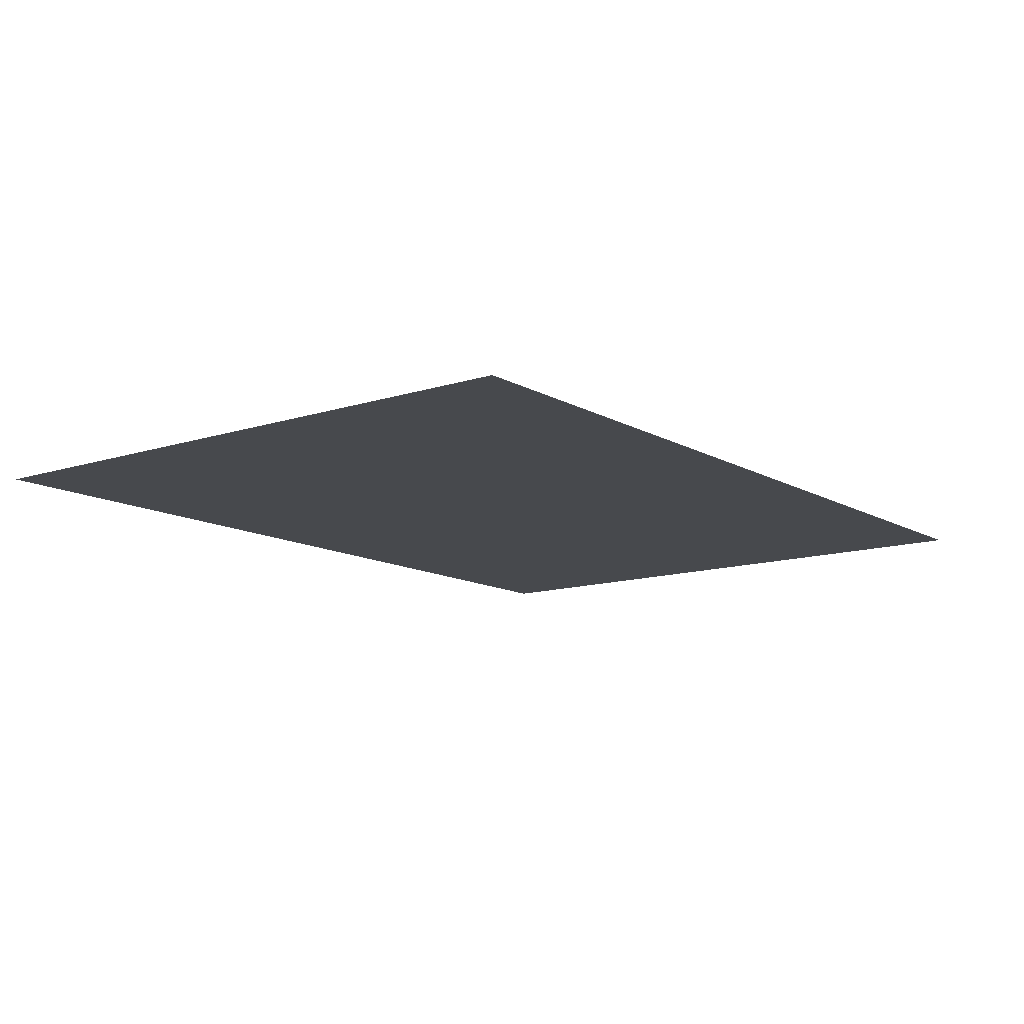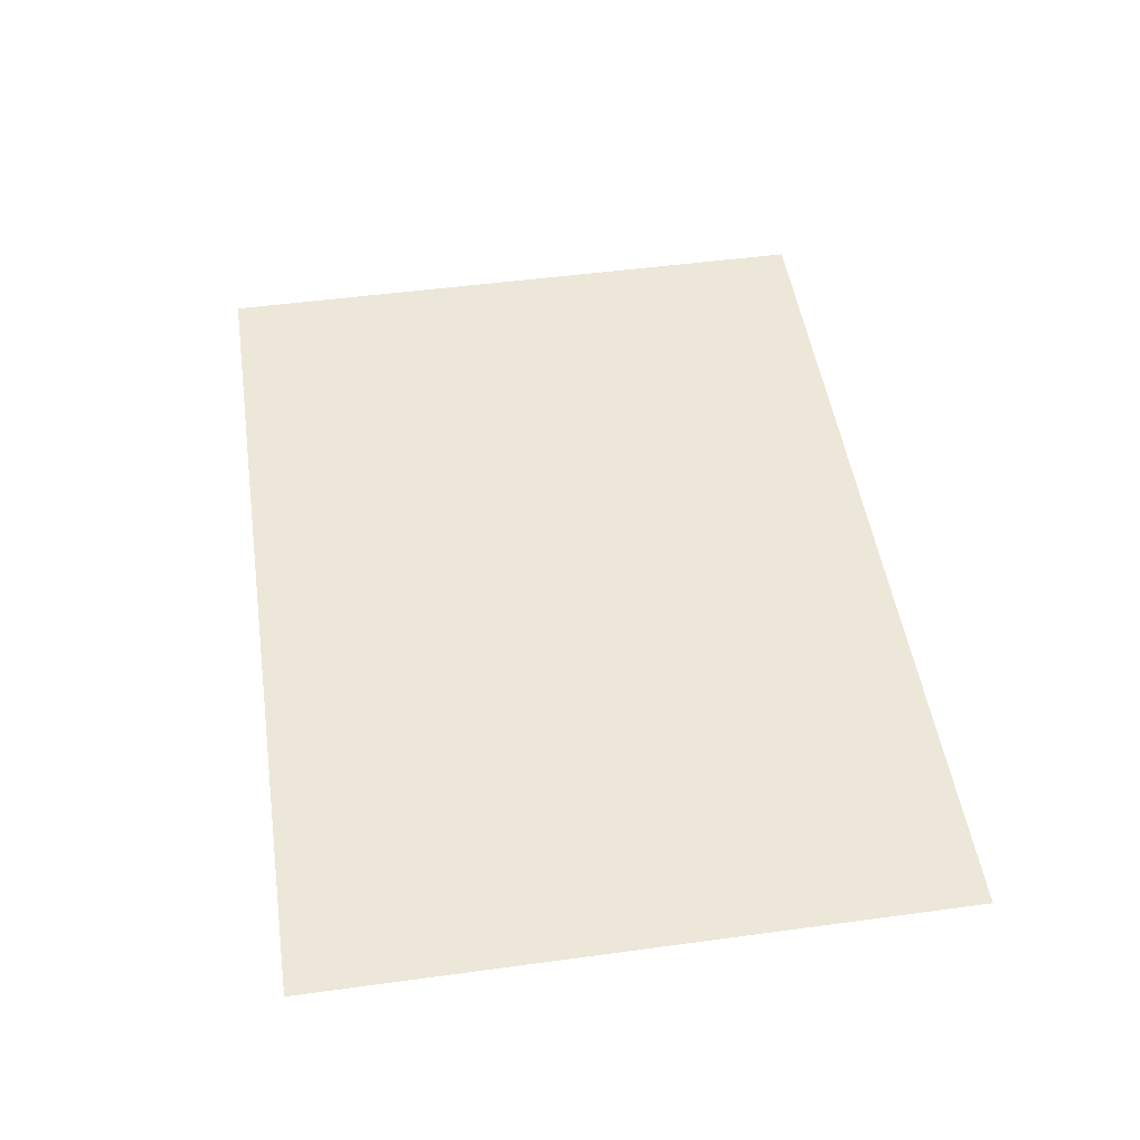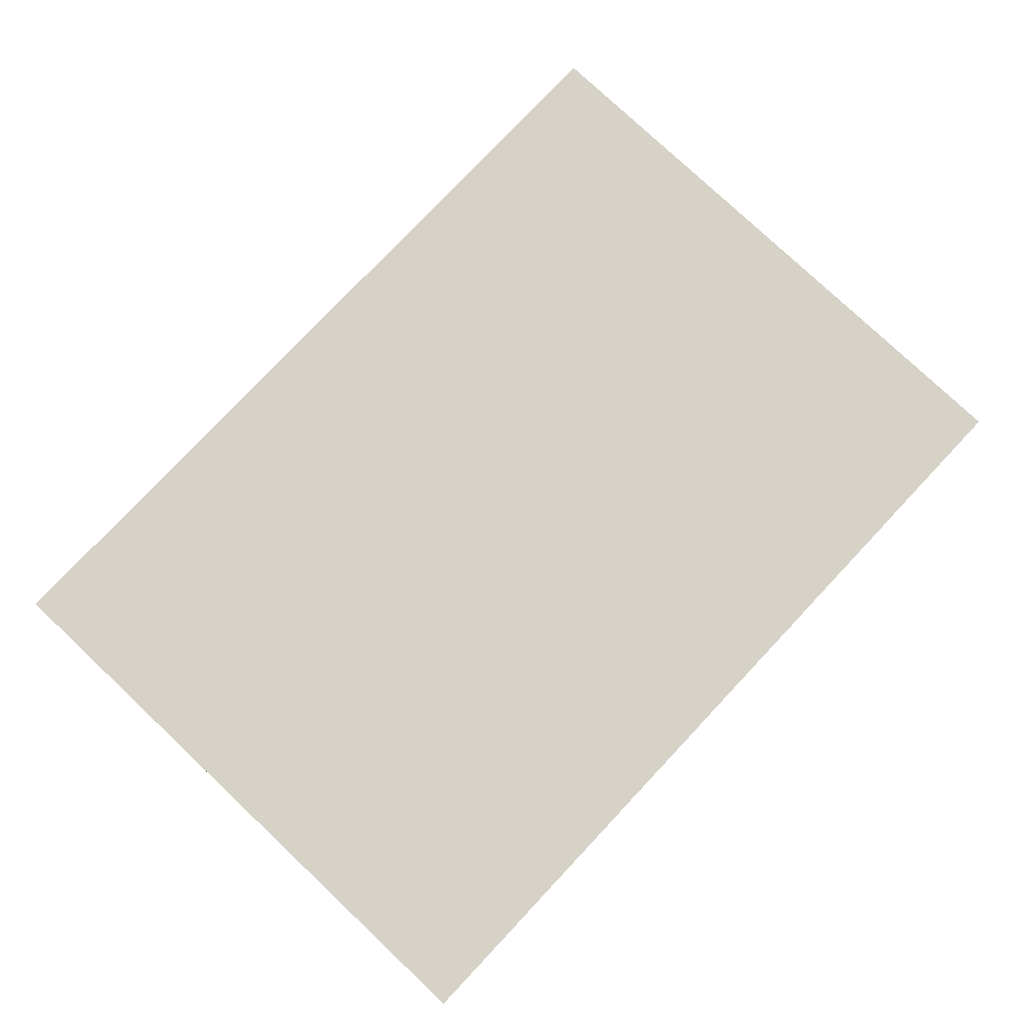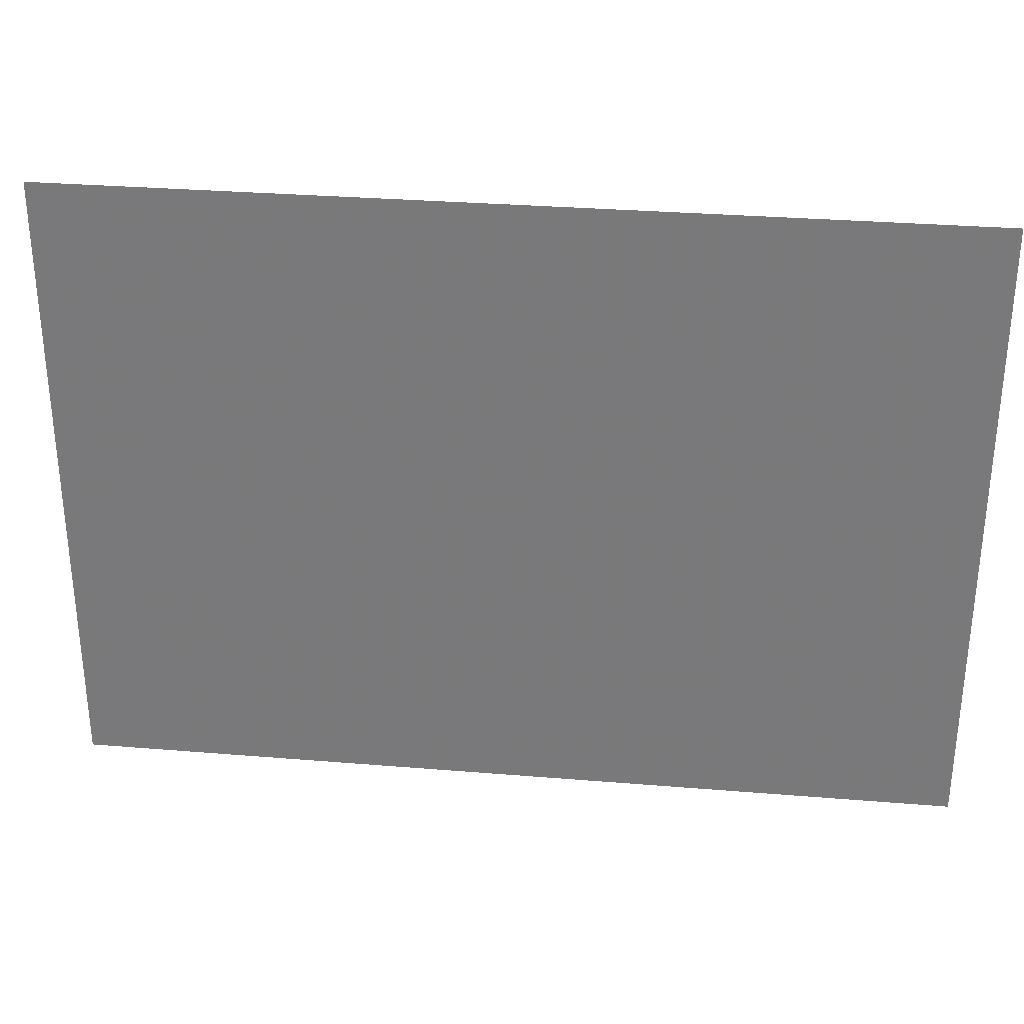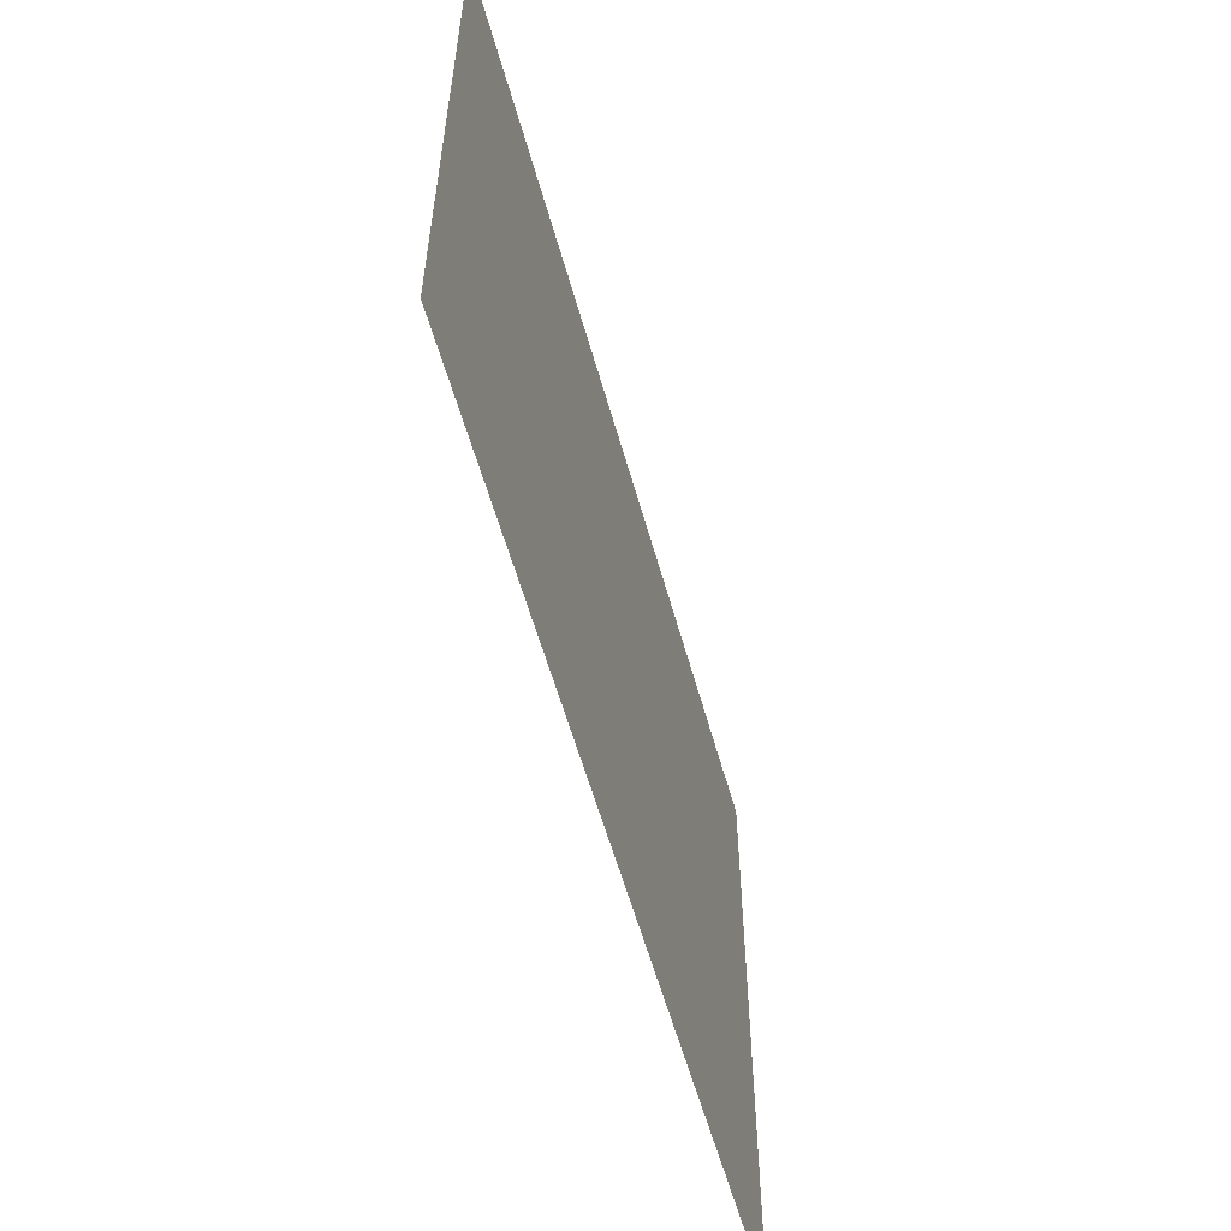
<metadata>
{"format":"obj","ext":"obj","renderer":"f3d","projection":"perspective","resolution":1024,"background":"white","views":[{"elev":-12.3,"azim":-52.7,"up":"+Z"},{"elev":49.6,"azim":-98.5,"up":"+Z"},{"elev":78.5,"azim":-46.7,"up":"+Z"},{"elev":31.2,"azim":-173.3,"up":"+Y"},{"elev":-57.8,"azim":-74.5,"up":"+Y"}]}
</metadata>
<code>
v -1.4 -1 0
v -1.4 -1 0
v -1.4 1 0
v -1.4 1 0
v 1.4 -1 0
v 1.4 -1 0
v 1.4 1 0
v 1.4 1 0
v 0 1 0
v 0 1 0
v 0 -1 0
v 0 -1 0
v -1.4 -1 0
v -1.4 1 0
v 1.4 1 0
v 1.4 -1 0
v 0 -1 0
v 0 1 0
v -1.4 0 0
v -1.4 0 0
v 1.4 0 0
v 1.4 0 0
v 0 0 0
v 0 0 0
v 1.4 0 0
v -1.4 0 0
v 0 0 0
f 1 6 7
f 1 7 2
f 2 7 8
f 2 8 3
f 3 8 9
f 3 9 4
f 4 9 10
f 4 10 5
f 6 11 12
f 6 12 7
f 7 12 13
f 7 13 8
f 8 13 14
f 8 14 9
f 9 14 15
f 9 15 10
f 11 16 17
f 11 17 12
f 12 17 18
f 12 18 13
f 13 18 19
f 13 19 14
f 14 19 20
f 14 20 15
f 16 21 22
f 16 22 17
f 17 22 23
f 17 23 18
f 18 23 24
f 18 24 19
f 19 24 25
f 19 25 20

</code>
